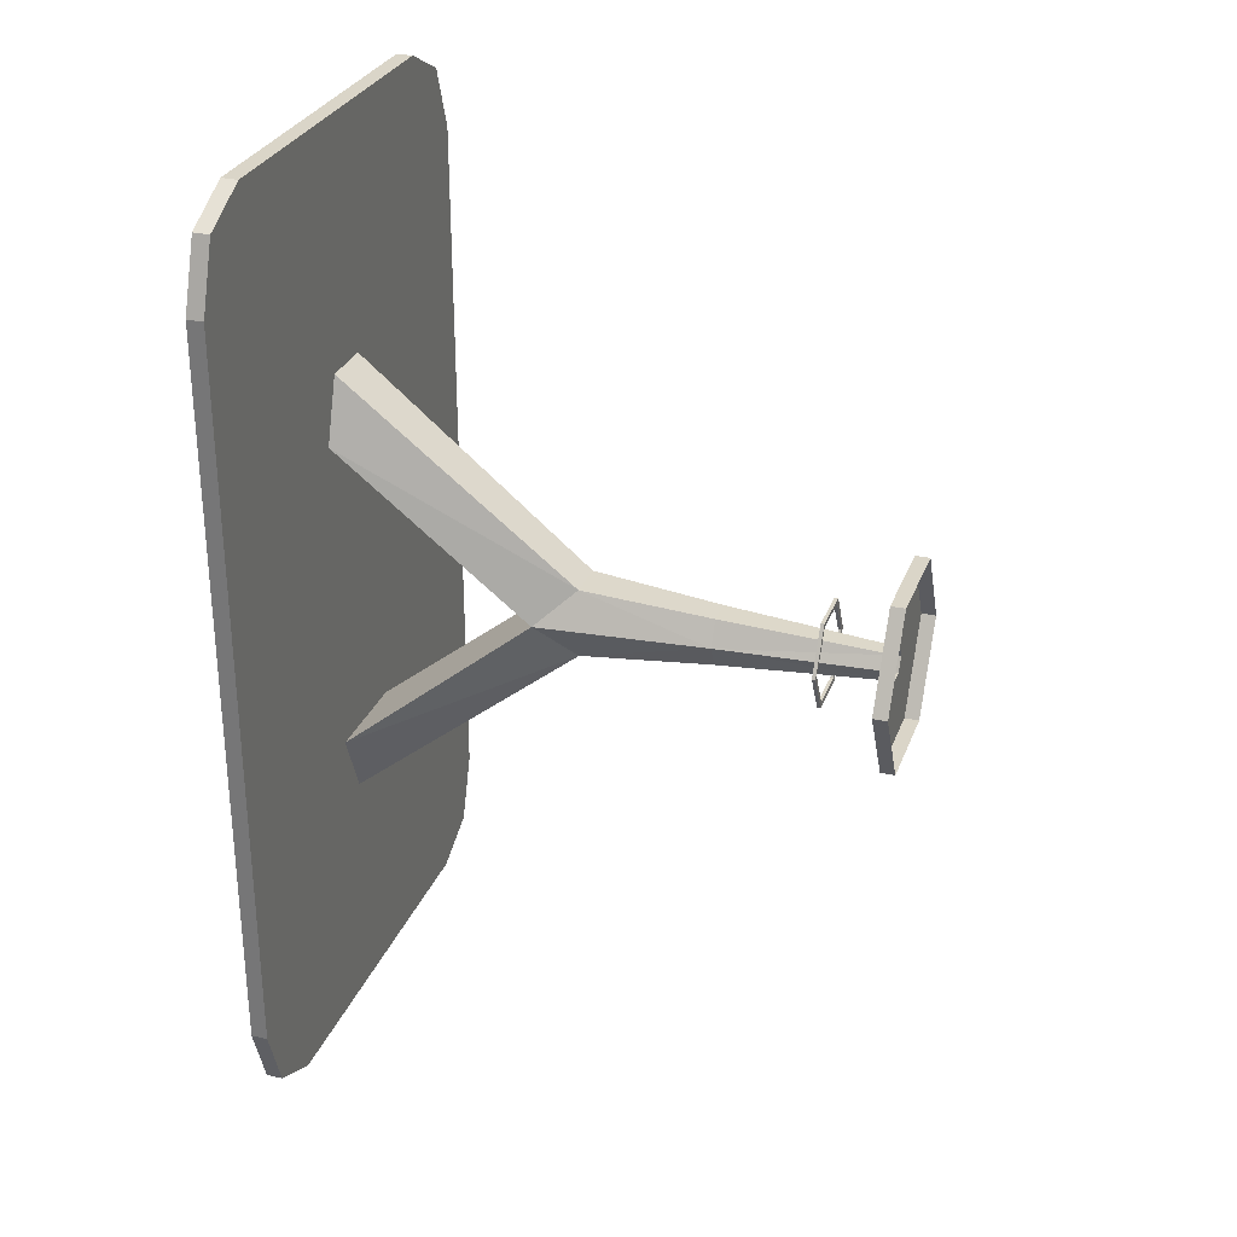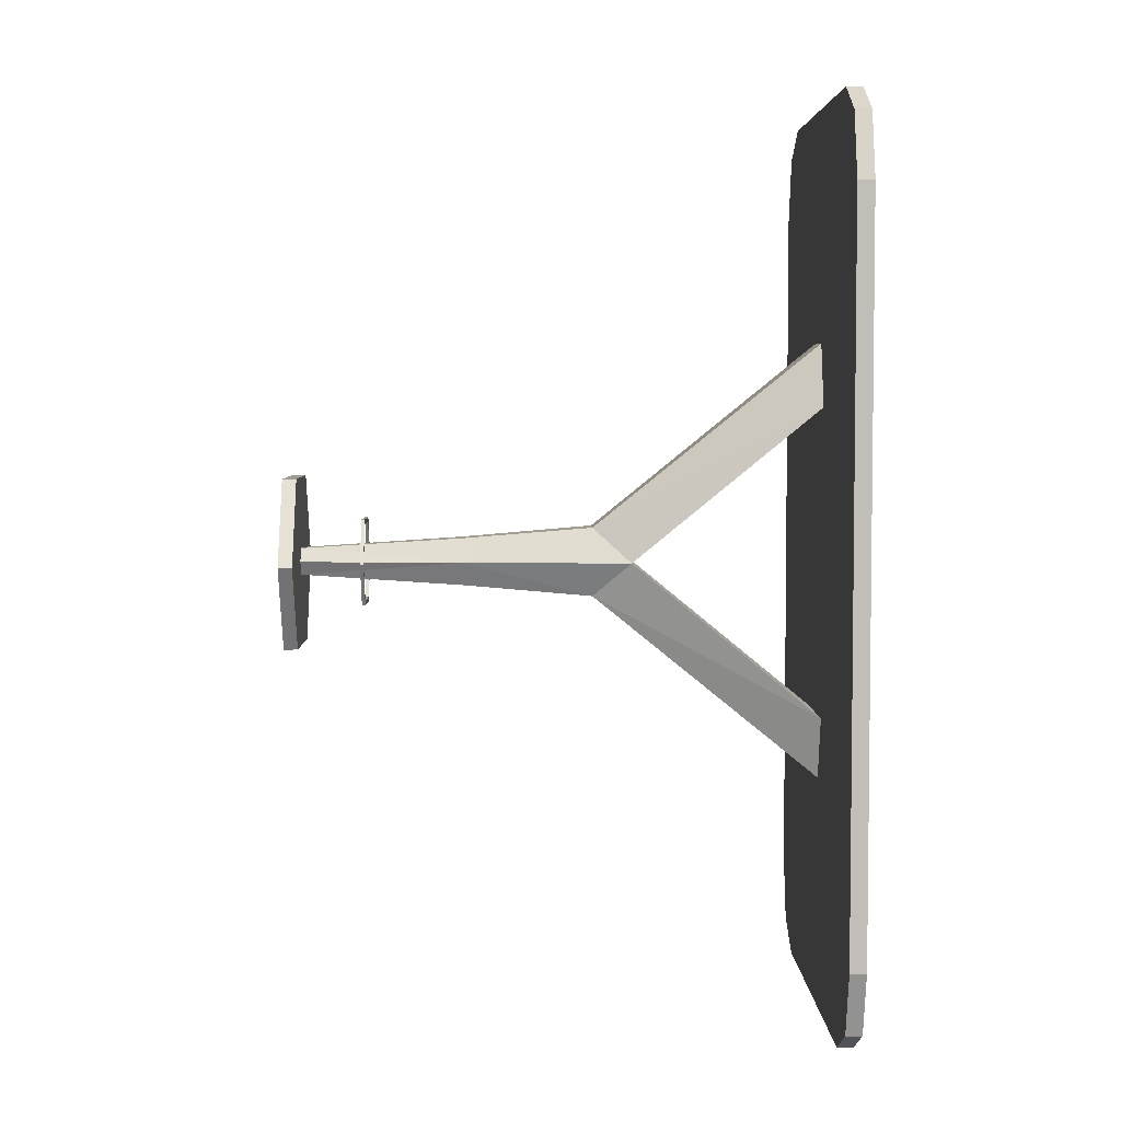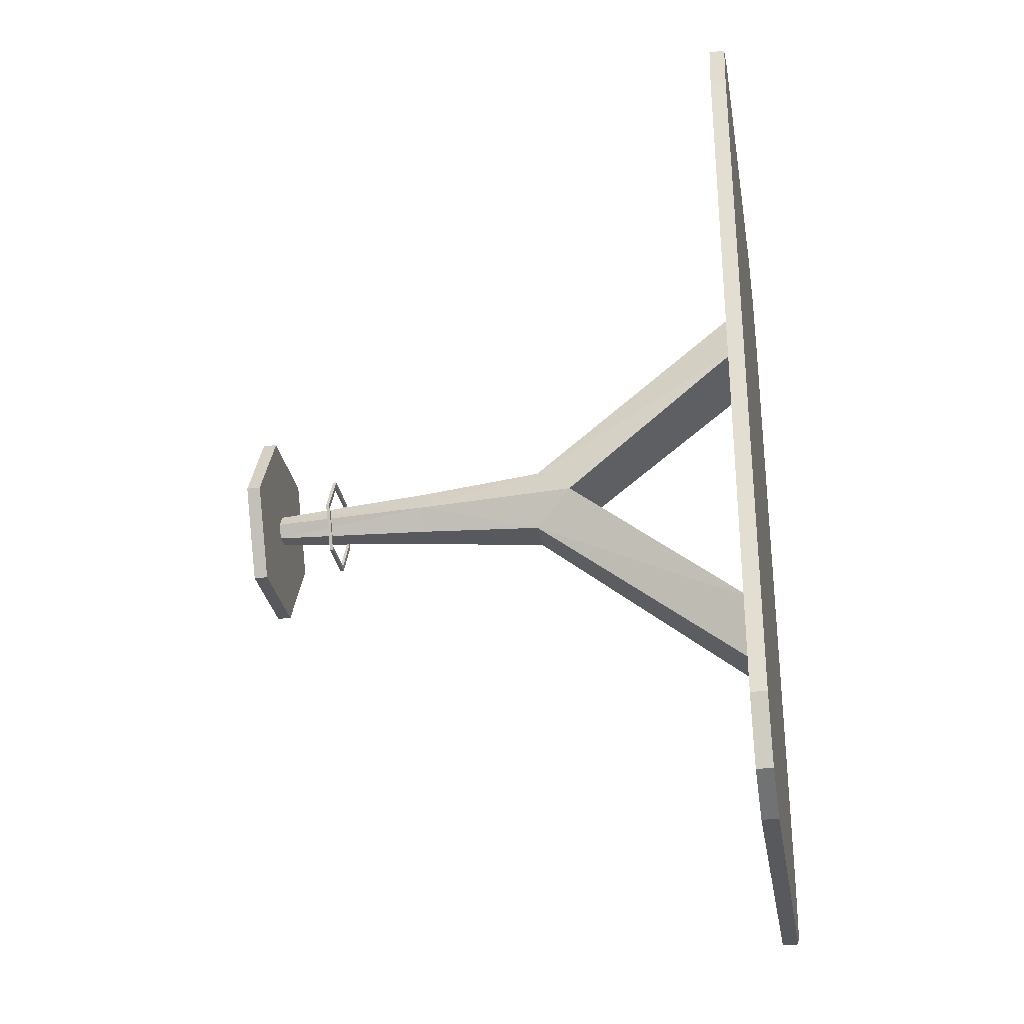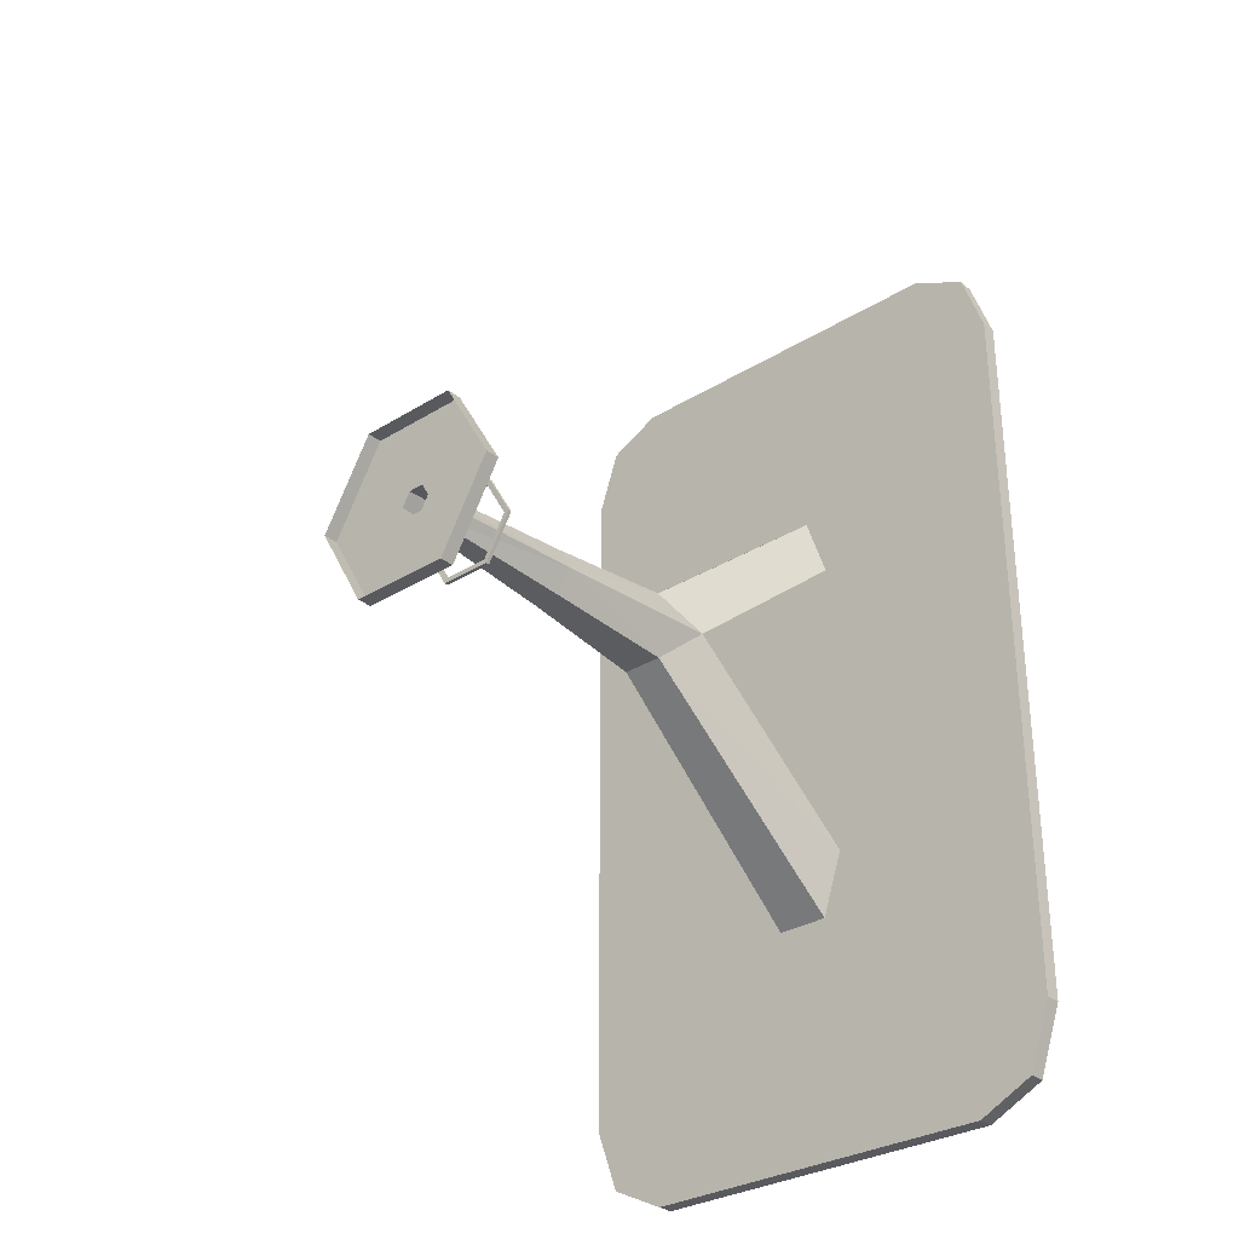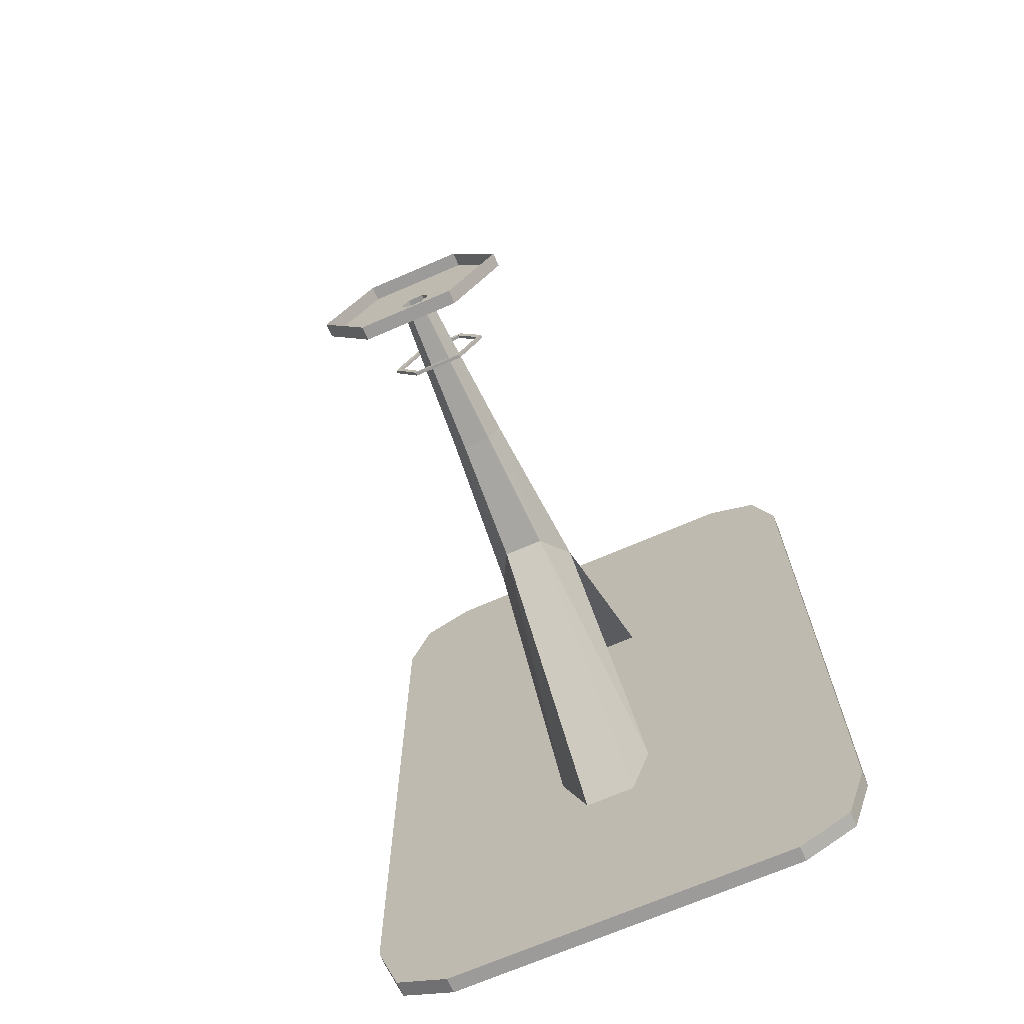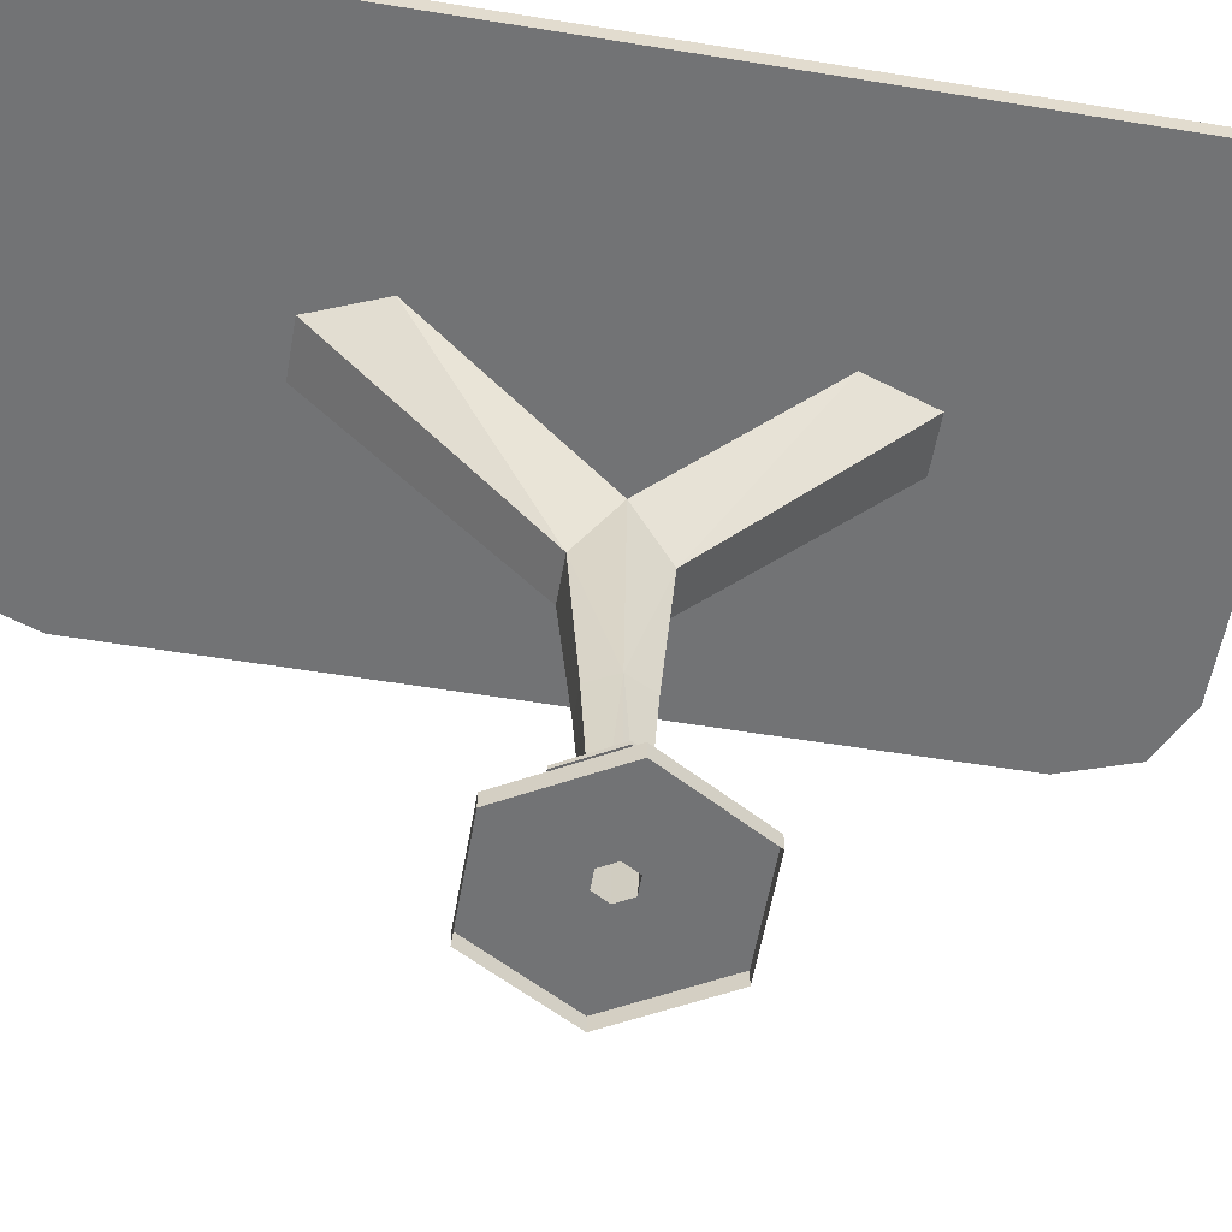
<metadata>
{"format":"obj","ext":"obj","renderer":"f3d","projection":"perspective","resolution":1024,"background":"white","views":[{"elev":29.3,"azim":-71.5,"up":"+Z"},{"elev":4.4,"azim":89.0,"up":"+Z"},{"elev":-30.2,"azim":99.6,"up":"+Z"},{"elev":-30.9,"azim":41.5,"up":"+Z"},{"elev":-69.9,"azim":23.4,"up":"+Z"},{"elev":-55.7,"azim":-99.8,"up":"+Y"}]}
</metadata>
<code>
v -8.365 52.03 65.85
v 24.95 52.03 65.85
v 41.61 52.03 37
v 24.95 52.03 8.146
v -8.365 52.03 8.146
v -25.02 52.03 37
v -8.365 54.31 65.85
v 24.95 54.31 65.85
v 41.61 54.31 37
v 24.95 54.31 8.146
v -8.365 54.31 8.146
v -25.02 54.31 37
v -6.605 52.17 62.8
v 23.19 52.17 62.8
v 38.09 52.17 37
v 23.19 52.17 11.19
v -6.605 52.17 11.19
v -21.5 52.17 37
v -6.605 54.19 62.8
v 23.19 54.19 62.8
v 38.09 54.19 37
v 23.19 54.19 11.19
v -6.605 54.19 11.19
v -21.5 54.19 37
v 128.4 358.4 338.1
v 179.8 358.4 276.9
v 164.8 358.4 320.1
v 128.4 369.2 338.1
v 164.8 369.2 320.1
v 179.8 369.2 276.9
v 128.4 358.4 -264.1
v 164.8 358.4 -246.1
v 179.8 358.4 -202.9
v 128.4 369.2 -264.1
v 179.8 369.2 -202.9
v 164.8 369.2 -246.1
v -148.2 369.2 320.1
v -111.8 369.2 338.1
v -163.2 369.2 276.9
v -111.8 358.4 338.1
v -148.2 358.4 320.1
v -163.2 358.4 276.9
v -148.2 369.2 -246.1
v -163.2 369.2 -202.9
v -111.8 369.2 -264.1
v -111.8 358.4 -264.1
v -163.2 358.4 -202.9
v -148.2 358.4 -246.1
v 73.58 1.145 37
v 40.94 1.145 -19.55
v -24.35 1.145 -19.55
v -57 1.145 37
v 73.58 10.49 37
v 40.94 10.49 -19.55
v -24.35 10.49 -19.55
v -57 10.49 37
v 18.56 10.49 37
v 13.43 10.49 28.11
v 3.159 10.49 28.11
v -1.975 10.49 37
v 25.83 120.8 37
v 17.47 120.8 21.1
v -0.8852 120.8 21.1
v -9.249 120.8 37
v 35.27 232.1 37
v 21.58 206.3 13.98
v -4.996 206.3 13.98
v -18.69 232.1 37
v 39.96 358.4 -66.68
v -26.45 358.4 -66.68
v 25.66 358.4 -108.9
v -9.078 358.4 -108.9
v 40.94 1.145 93.54
v -24.35 1.145 93.54
v 40.94 10.49 93.54
v -24.35 10.49 93.54
v 13.43 10.49 45.89
v 3.159 10.49 45.89
v 17.47 120.8 52.9
v -0.8852 120.8 52.9
v 21.58 206.3 60.02
v -4.996 206.3 60.02
v 39.96 358.4 140.7
v -23.37 358.4 140.7
v 25.66 358.4 182.9
v -9.078 358.4 182.9
f 1 2 7
f 7 2 8
f 2 3 8
f 8 3 9
f 3 4 9
f 9 4 10
f 4 5 10
f 10 5 11
f 5 6 11
f 11 6 12
f 6 1 12
f 12 1 7
f 2 1 14
f 14 1 13
f 3 2 15
f 15 2 14
f 4 3 16
f 16 3 15
f 5 4 17
f 17 4 16
f 6 5 18
f 18 5 17
f 1 6 13
f 13 6 18
f 7 8 19
f 19 8 20
f 8 9 20
f 20 9 21
f 9 10 21
f 21 10 22
f 10 11 22
f 22 11 23
f 11 12 23
f 23 12 24
f 12 7 24
f 24 7 19
f 19 20 13
f 13 20 14
f 20 21 14
f 14 21 15
f 21 22 15
f 15 22 16
f 22 23 16
f 16 23 17
f 23 24 17
f 17 24 18
f 24 19 18
f 18 19 13
f 30 26 35
f 35 26 33
f 42 39 47
f 47 39 44
f 34 31 45
f 45 31 46
f 38 40 28
f 28 40 25
f 25 27 28
f 28 27 29
f 27 26 29
f 29 26 30
f 33 32 35
f 35 32 36
f 32 31 36
f 36 31 34
f 38 37 40
f 40 37 41
f 37 39 41
f 41 39 42
f 44 43 47
f 47 43 48
f 43 45 48
f 48 45 46
f 43 44 45
f 45 44 34
f 44 39 34
f 34 39 36
f 36 39 35
f 39 37 35
f 37 38 35
f 29 30 28
f 28 30 38
f 38 30 35
f 32 33 31
f 31 33 46
f 33 26 46
f 46 26 48
f 48 26 47
f 26 27 47
f 27 25 47
f 41 42 40
f 40 42 25
f 25 42 47
f 49 50 53
f 53 50 54
f 50 51 54
f 54 51 55
f 51 52 55
f 55 52 56
f 53 54 57
f 57 54 58
f 54 55 58
f 58 55 59
f 55 56 59
f 59 56 60
f 57 58 61
f 61 58 62
f 58 59 62
f 62 59 63
f 60 64 59
f 59 64 63
f 62 66 61
f 61 66 65
f 62 63 66
f 66 63 67
f 63 64 67
f 67 64 68
f 65 69 68
f 68 69 70
f 65 66 69
f 69 66 71
f 66 67 71
f 71 67 72
f 68 70 67
f 67 70 72
f 49 53 73
f 73 53 75
f 73 75 74
f 74 75 76
f 74 76 52
f 52 76 56
f 53 57 75
f 75 57 77
f 75 77 76
f 76 77 78
f 76 78 56
f 56 78 60
f 57 61 77
f 77 61 79
f 77 79 78
f 78 79 80
f 80 64 78
f 78 64 60
f 65 81 61
f 61 81 79
f 79 81 80
f 80 81 82
f 80 82 64
f 64 82 68
f 68 84 65
f 65 84 83
f 65 83 81
f 81 83 85
f 81 85 82
f 82 85 86
f 86 84 82
f 82 84 68

</code>
